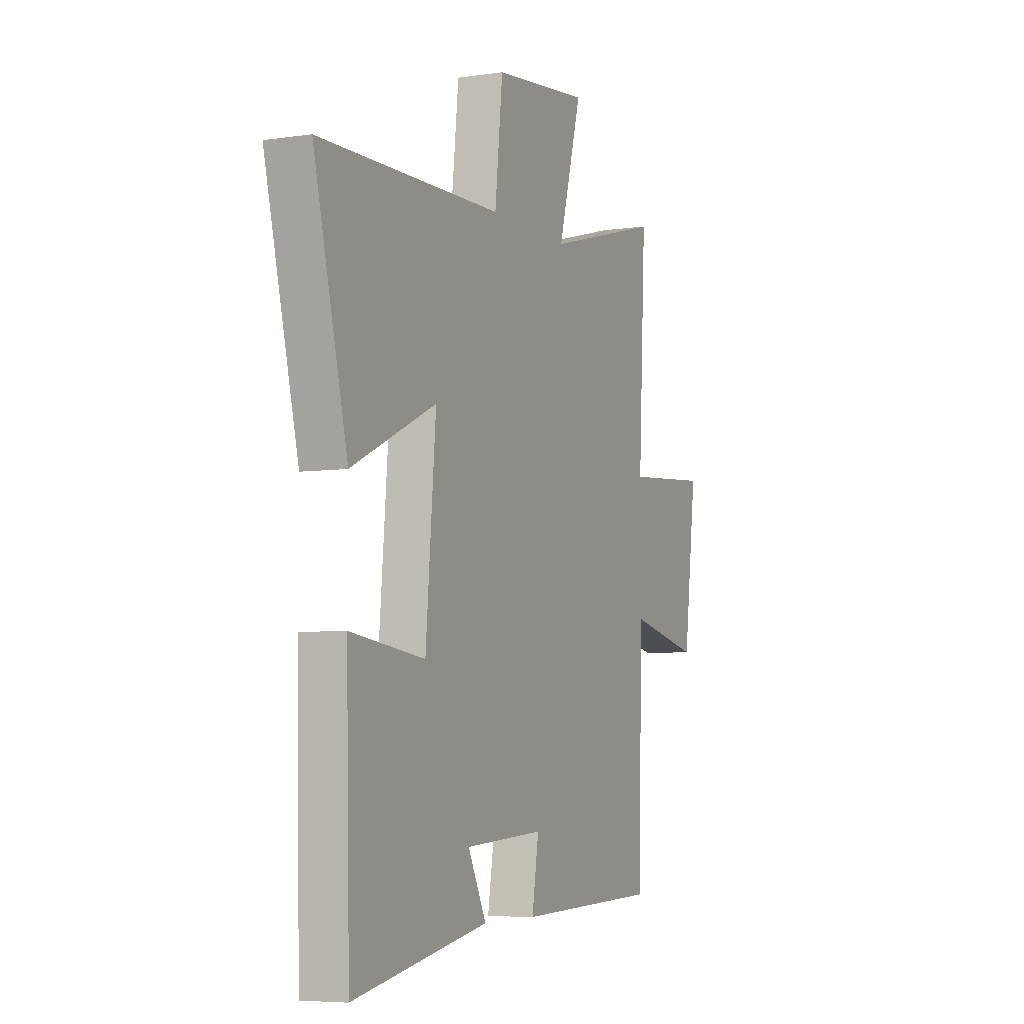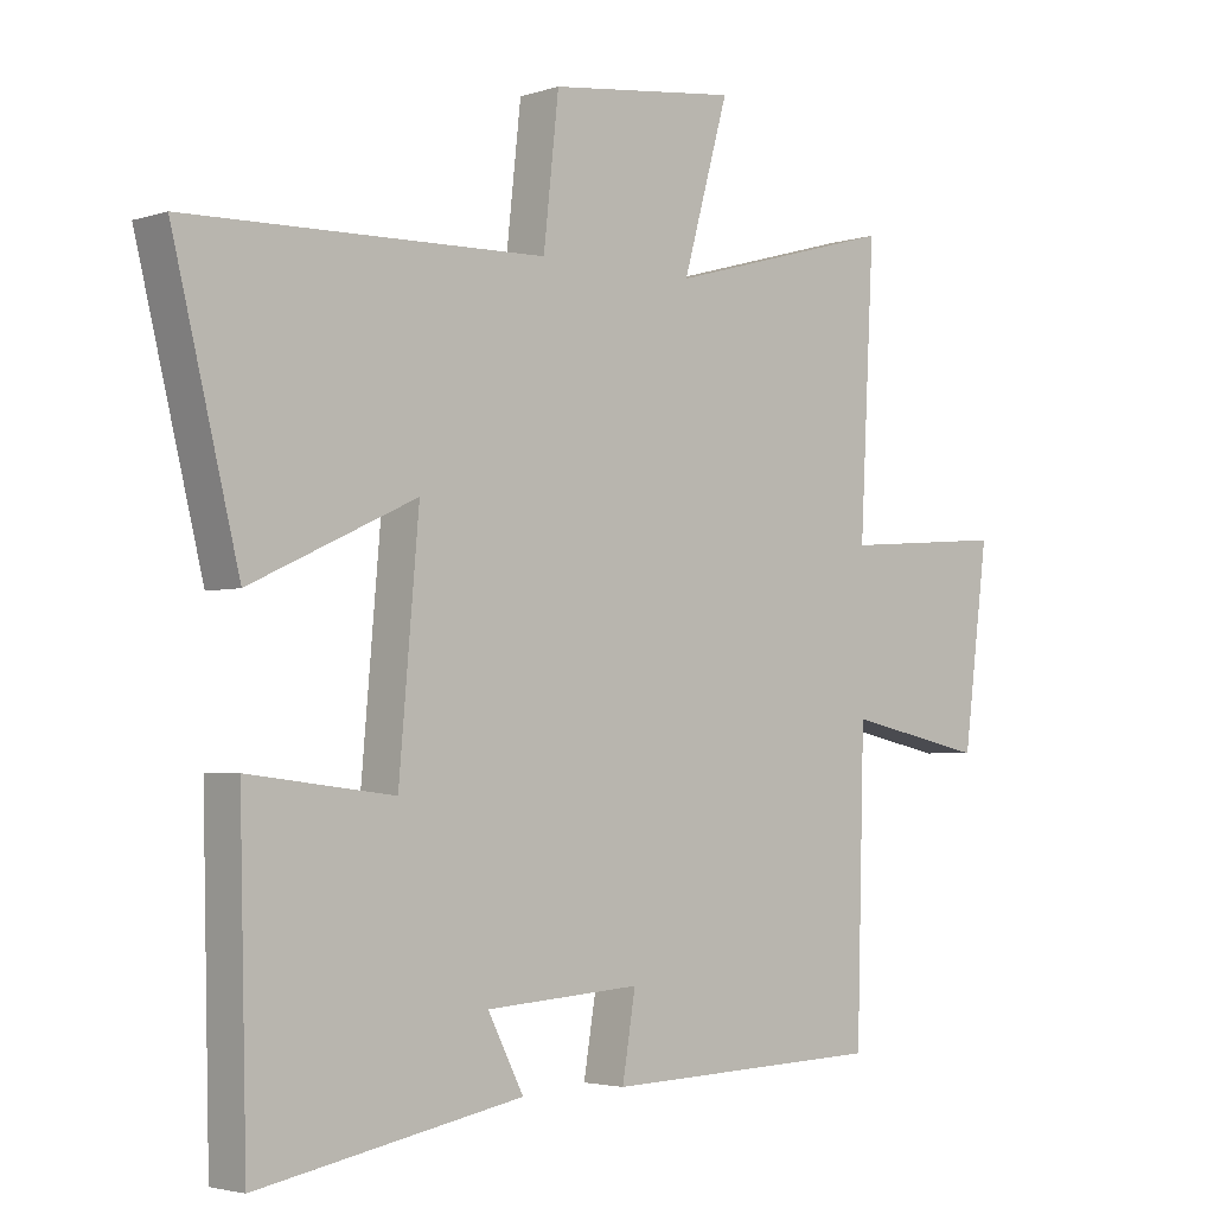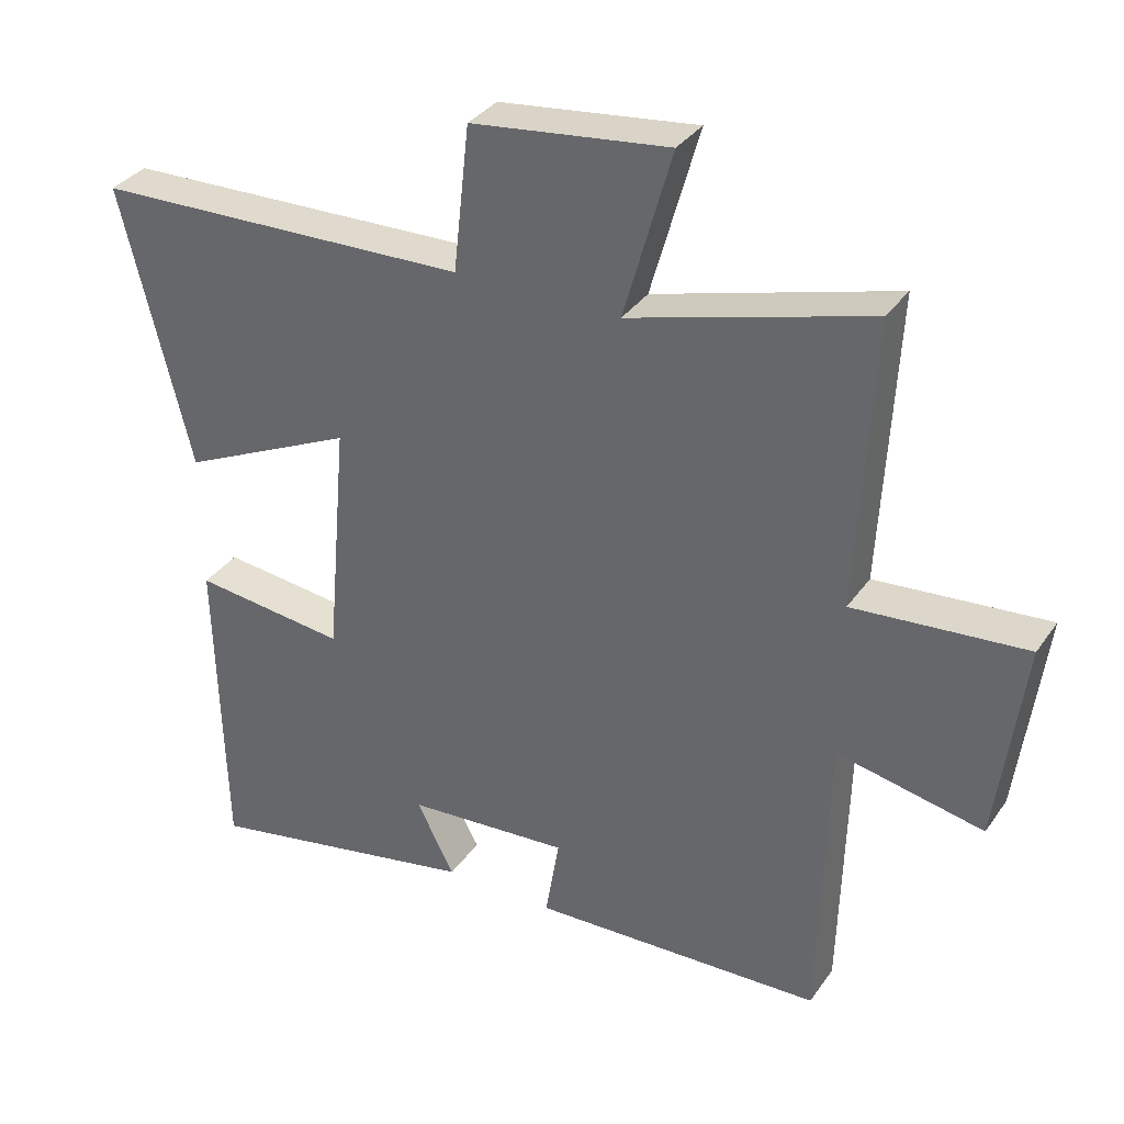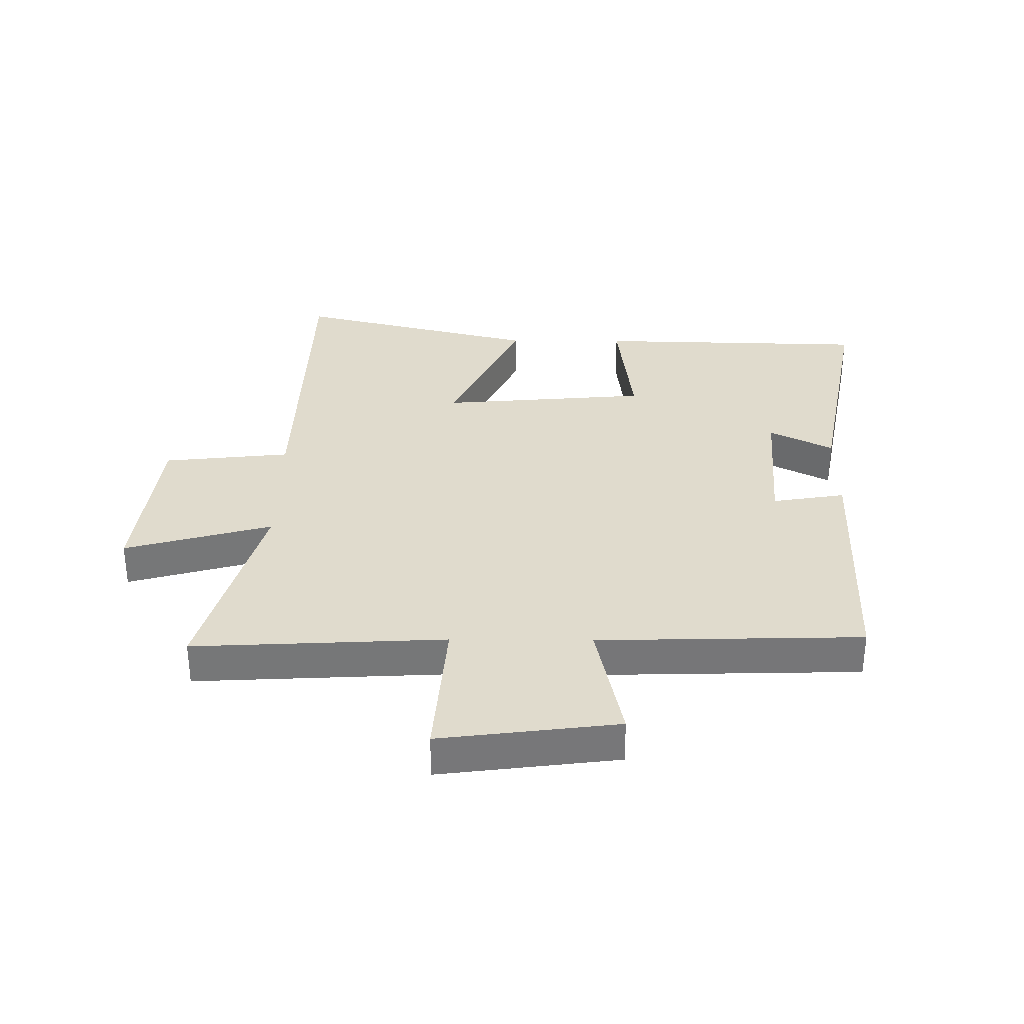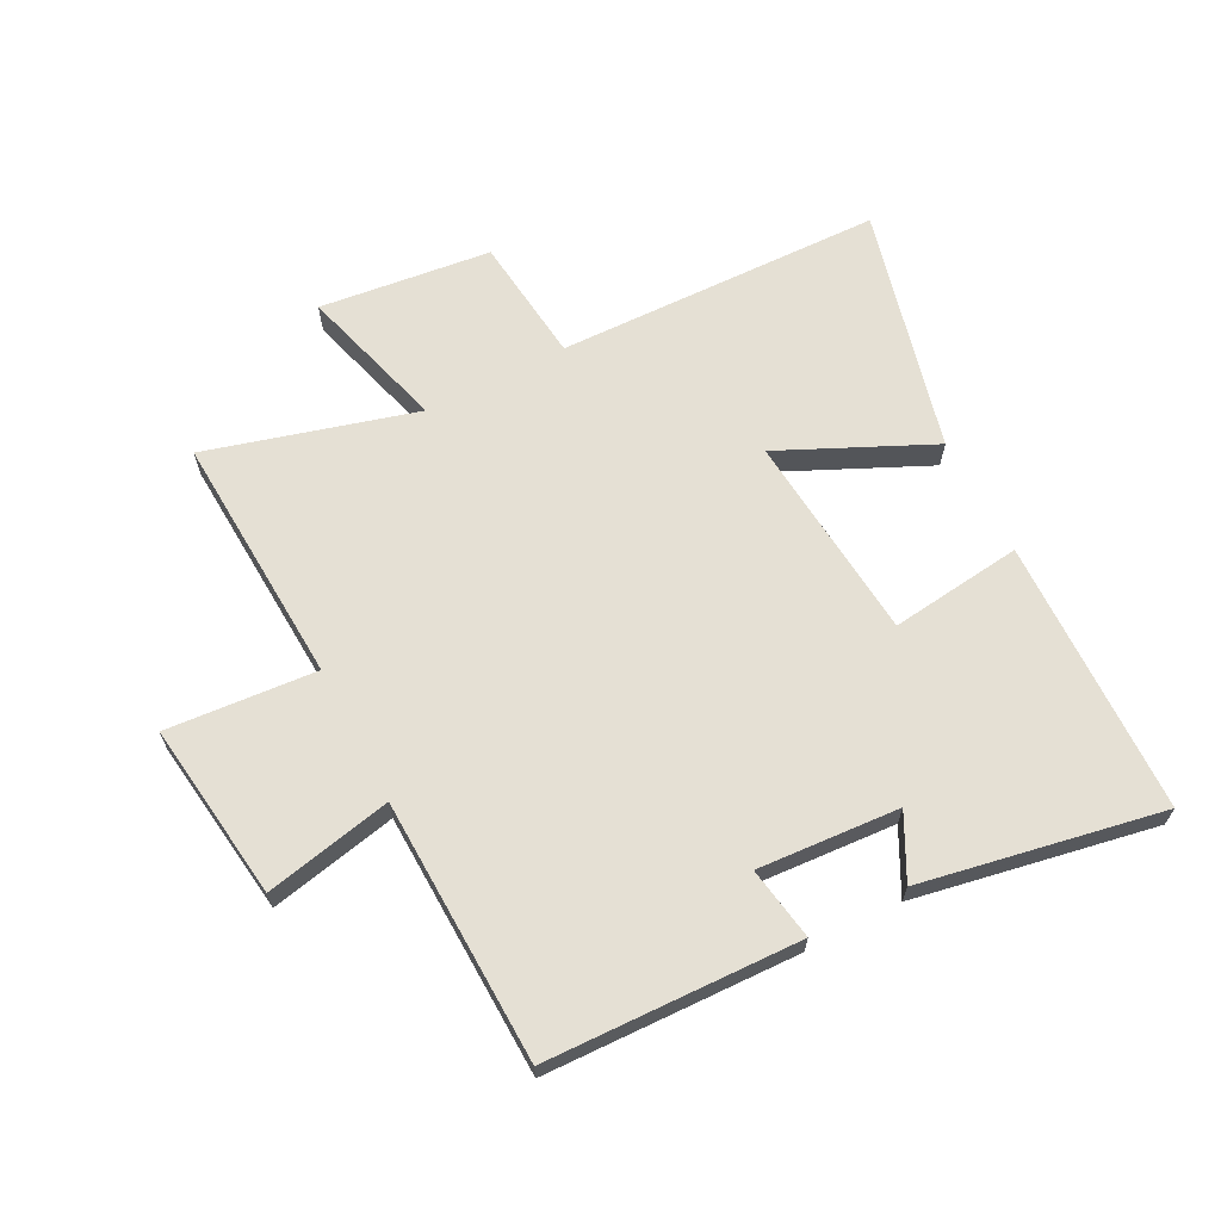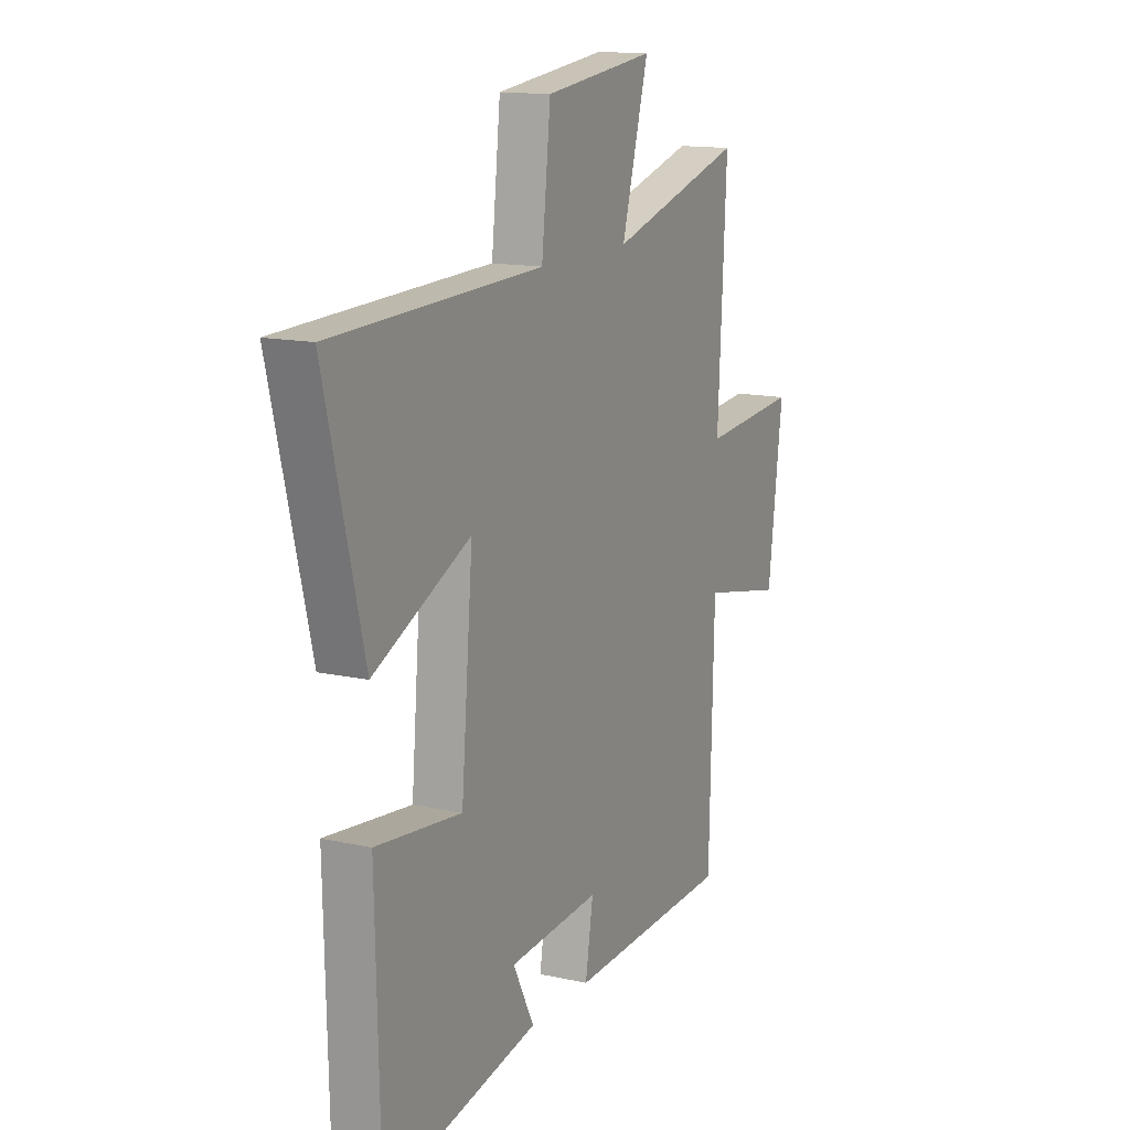
<metadata>
{"format":"obj","ext":"obj","renderer":"f3d","projection":"perspective","resolution":1024,"background":"white","views":[{"elev":-6.0,"azim":-65.7,"up":"+Z"},{"elev":-3.2,"azim":-42.5,"up":"+Z"},{"elev":34.1,"azim":29.7,"up":"+Z"},{"elev":33.2,"azim":90.5,"up":"+Y"},{"elev":65.6,"azim":152.5,"up":"+Y"},{"elev":14.0,"azim":-63.7,"up":"+Z"}]}
</metadata>
<code>
v -0.489 0.07 -0.575
v -0.5 0.07 -0.12
v -0.281 0.07 -0.146
v -0.251 0.07 0.198
v -0.5 0.07 0.082
v -0.6 0.07 0.485
v -0.061 0.07 0.5
v -0.038 0.07 0.71
v 0.246 0.07 0.744
v 0.177 0.07 0.5
v 0.522 0.07 0.597
v 0.5 0.07 0.181
v 0.748 0.07 0.201
v 0.71 0.07 -0.093
v 0.5 0.07 -0.049
v 0.488 0.07 -0.486
v 0.068 0.07 -0.5
v 0.088 0.07 -0.379
v -0.146 0.07 -0.395
v -0.092 0.07 -0.5
v -0.489 0 -0.575
v -0.5 0 -0.12
v -0.281 0 -0.146
v -0.251 0 0.198
v -0.5 0 0.082
v -0.6 0 0.485
v -0.061 0 0.5
v -0.038 0 0.71
v 0.246 0 0.744
v 0.177 0 0.5
v 0.522 0 0.597
v 0.5 0 0.181
v 0.748 0 0.201
v 0.71 0 -0.093
v 0.5 0 -0.049
v 0.488 0 -0.486
v 0.068 0 -0.5
v 0.088 0 -0.379
v -0.146 0 -0.395
v -0.092 0 -0.5
f 1 2 3
f 20 1 3
f 19 20 3
f 18 19 3 4
f 15 16 17 18
f 15 18 4
f 12 13 14 15
f 12 15 4
f 10 11 12 4
f 7 8 9 10
f 6 7 10
f 5 6 10
f 4 5 10
f 23 22 21
f 23 21 40
f 23 40 39
f 24 23 39 38
f 38 37 36 35
f 24 38 35
f 35 34 33 32
f 24 35 32
f 24 32 31 30
f 30 29 28 27
f 30 27 26
f 30 26 25
f 30 25 24
f 1 21 22 2
f 2 22 23 3
f 3 23 24 4
f 4 24 25 5
f 5 25 26 6
f 6 26 27 7
f 7 27 28 8
f 8 28 29 9
f 9 29 30 10
f 10 30 31 11
f 11 31 32 12
f 12 32 33 13
f 13 33 34 14
f 14 34 35 15
f 15 35 36 16
f 16 36 37 17
f 17 37 38 18
f 18 38 39 19
f 19 39 40 20
f 20 40 21 1

</code>
